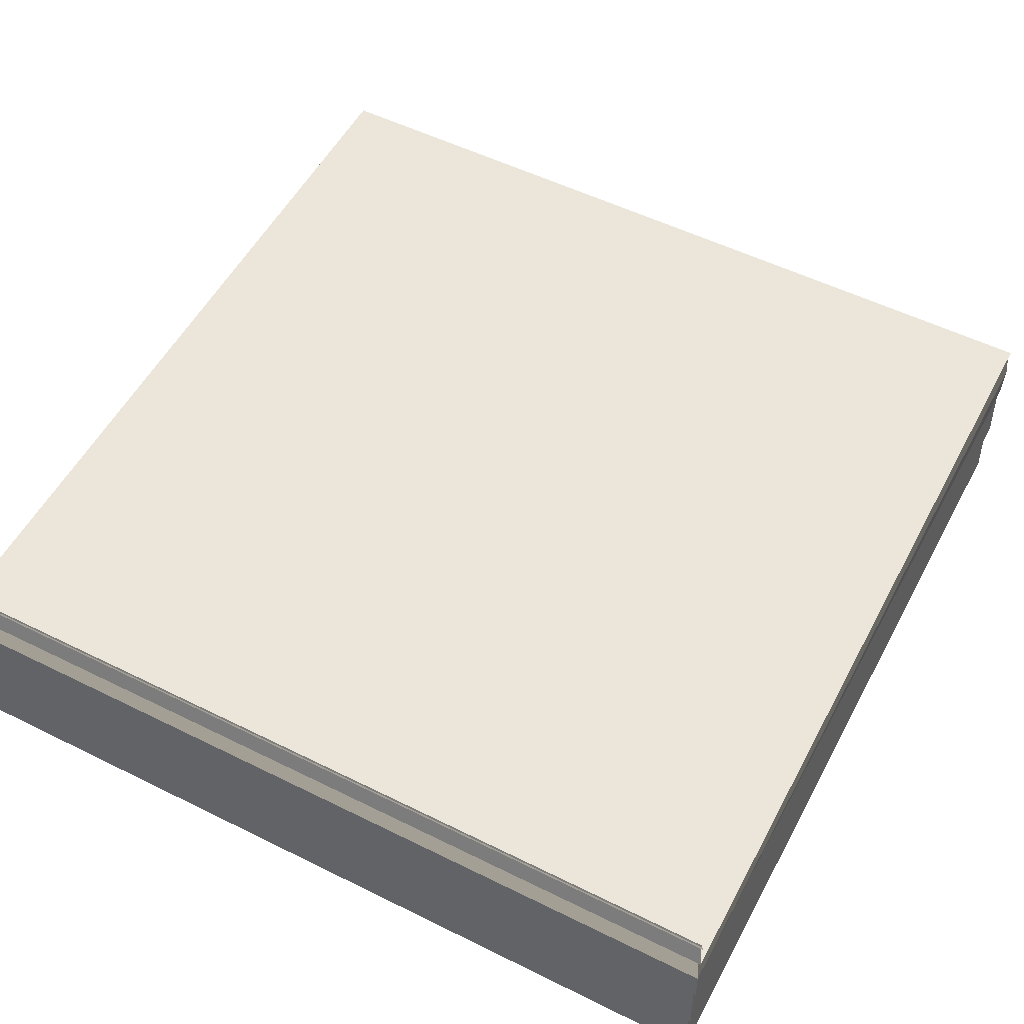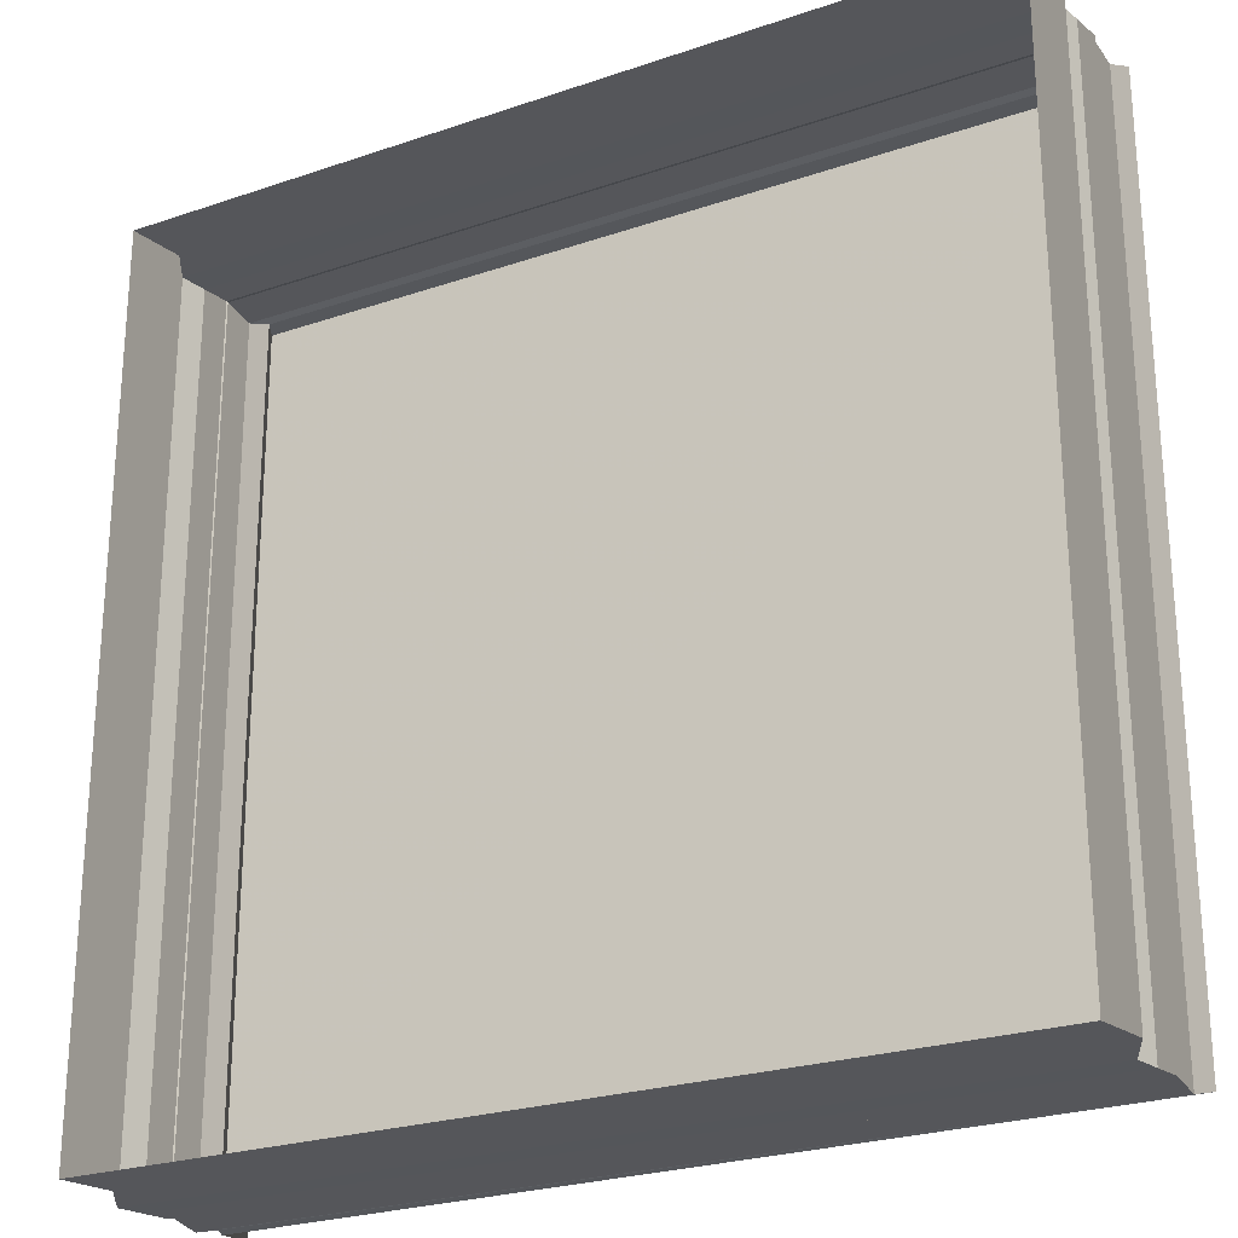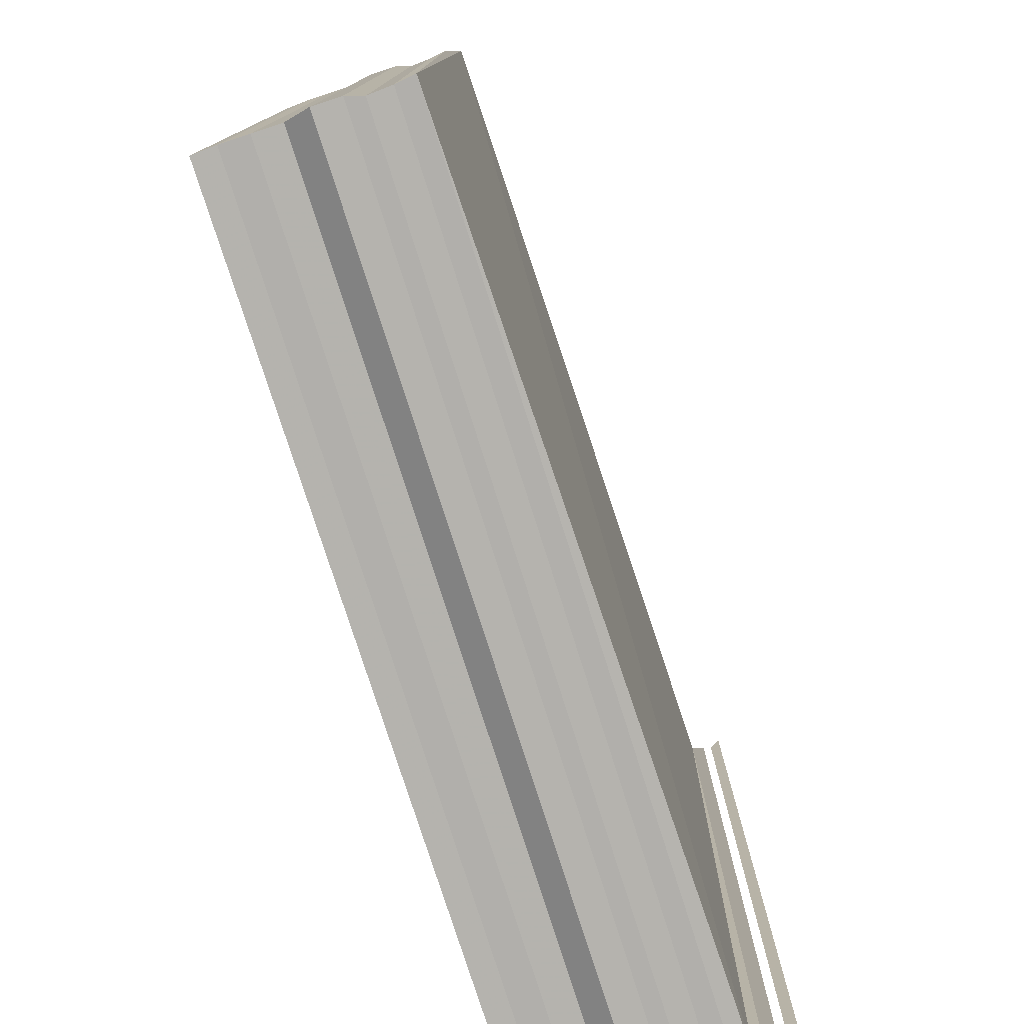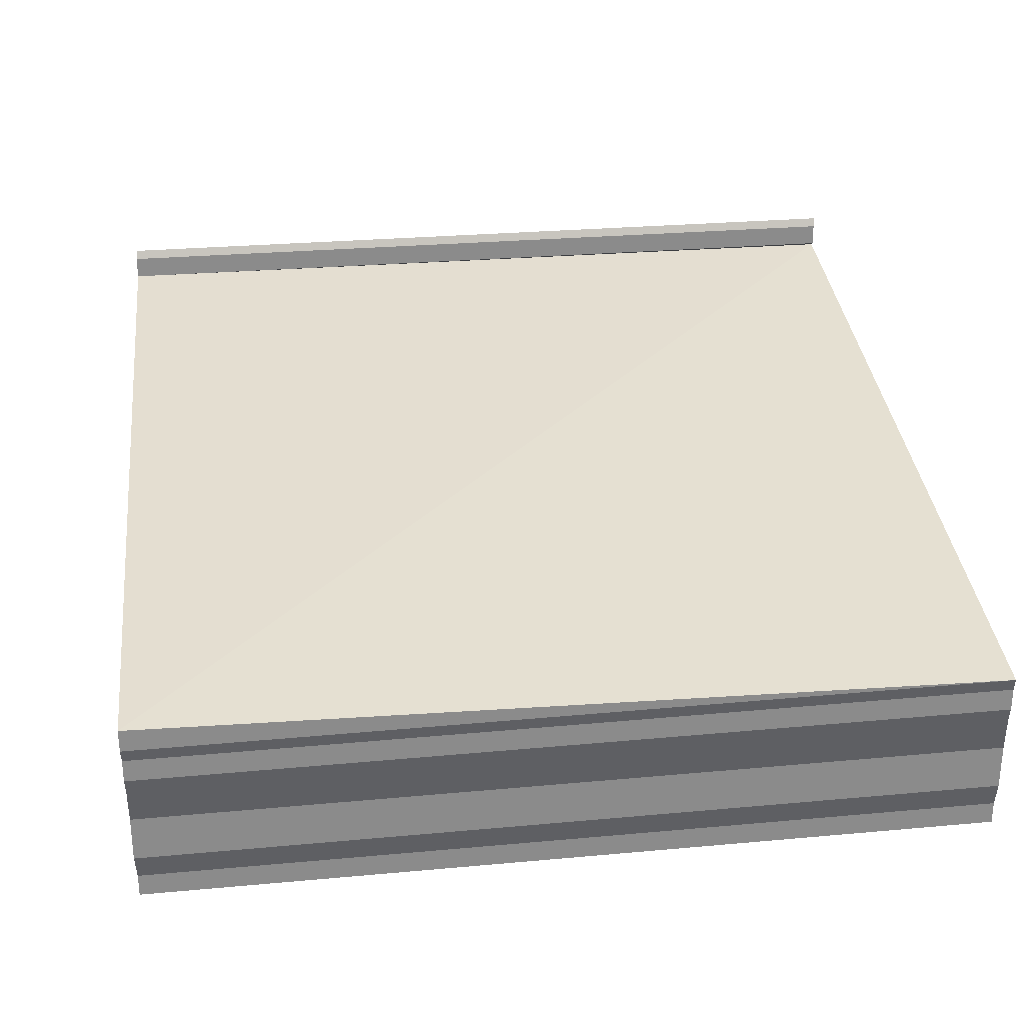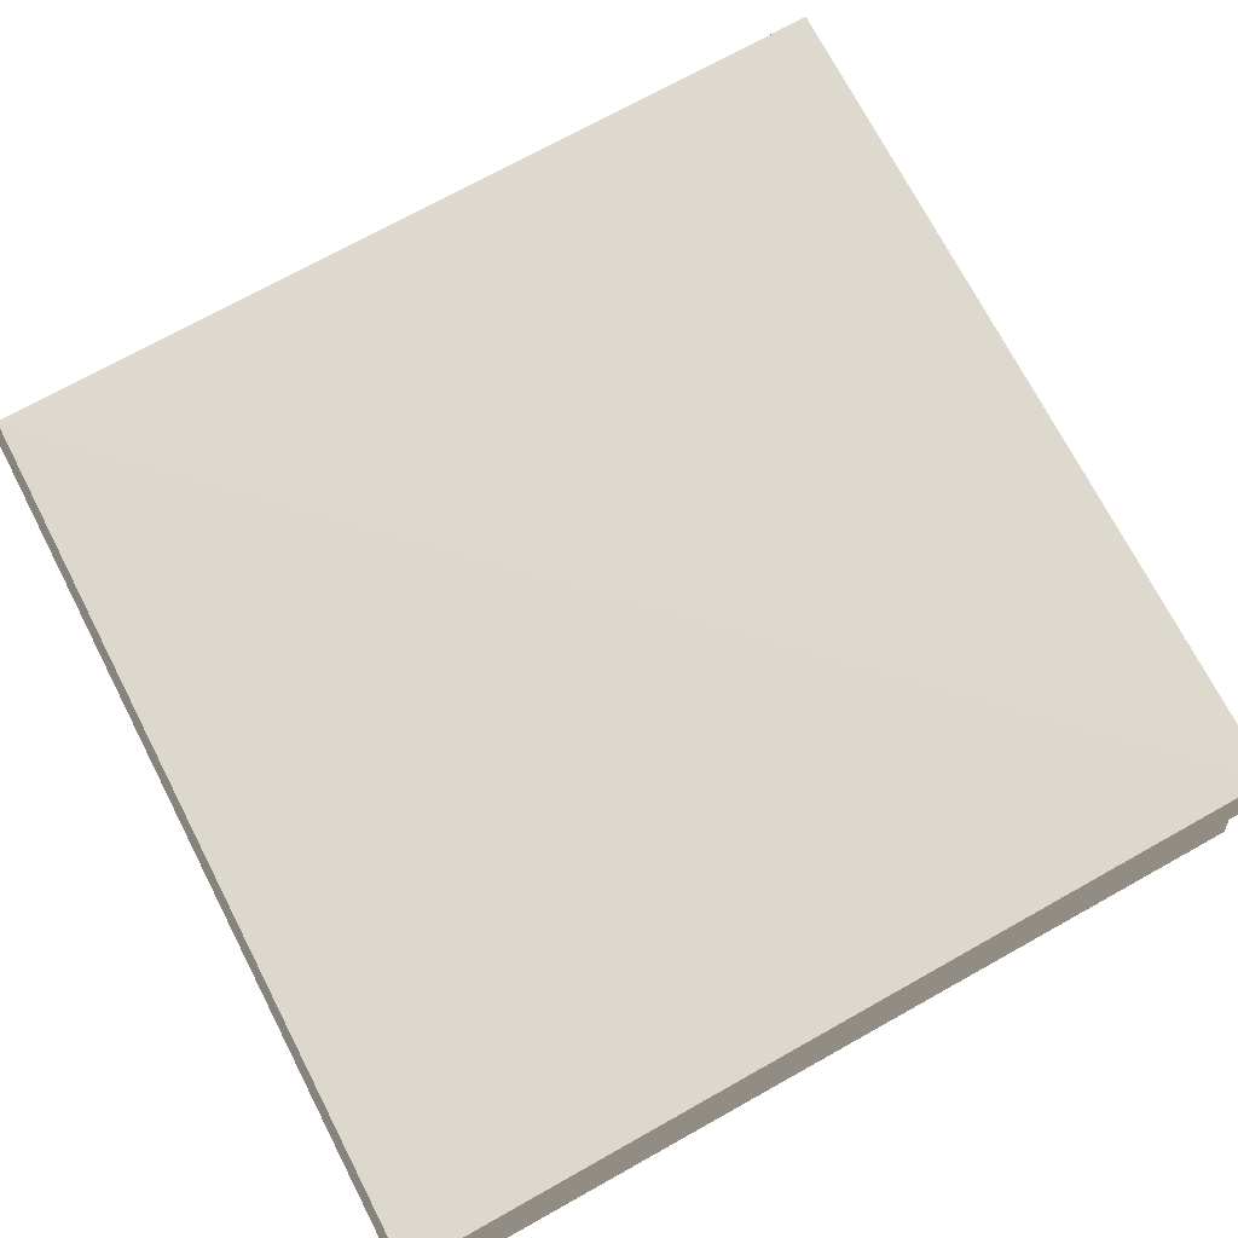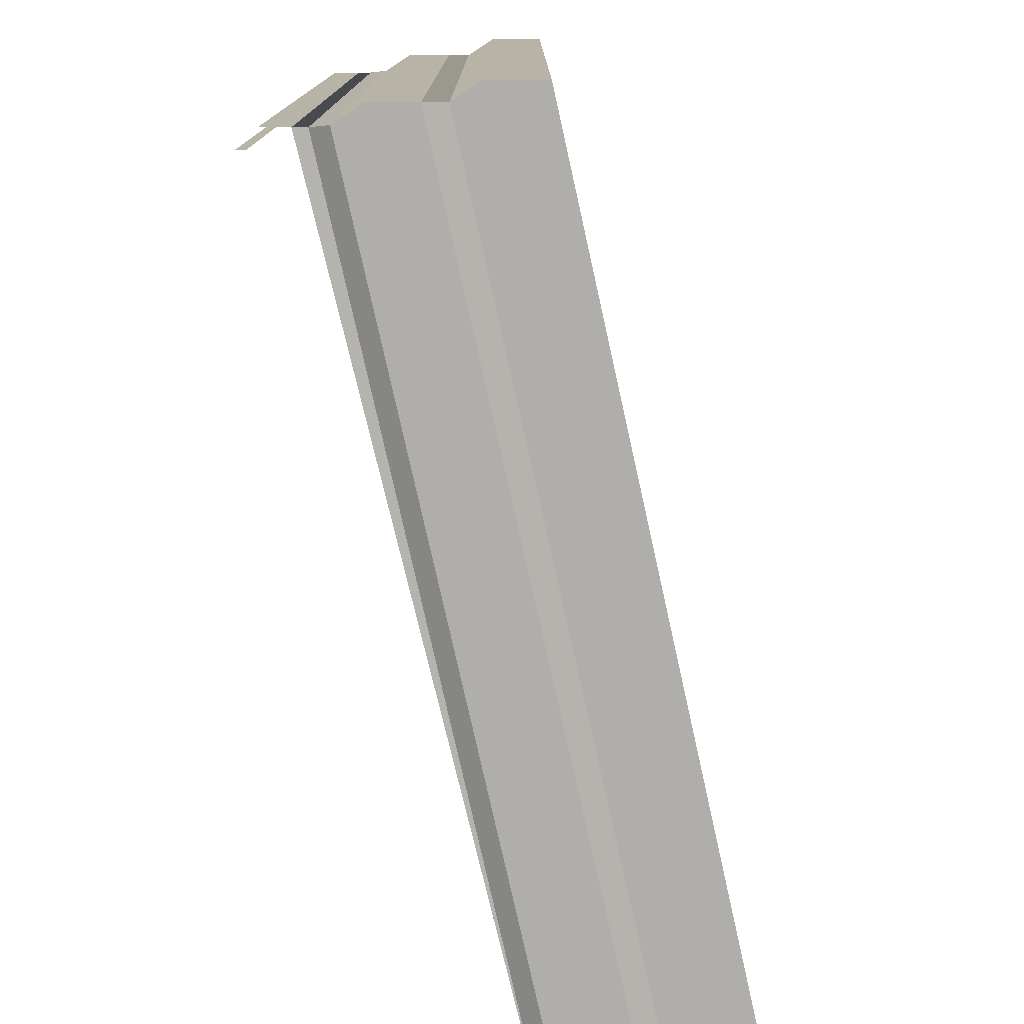
<metadata>
{"format":"obj","ext":"obj","renderer":"f3d","projection":"perspective","resolution":1024,"background":"white","views":[{"elev":54.8,"azim":117.6,"up":"+Z"},{"elev":-24.6,"azim":-151.6,"up":"+Y"},{"elev":-78.0,"azim":-72.3,"up":"+Y"},{"elev":35.6,"azim":-96.6,"up":"+Z"},{"elev":73.6,"azim":152.4,"up":"+Z"},{"elev":-77.3,"azim":102.6,"up":"+Y"}]}
</metadata>
<code>
o 4695
v 2236 1879 18.07
v 2236 1879 18.07
v 2236 1879 18.07
v 2236 1879 18.07
v 2236 1879 18.07
v 2236 1879 18.07
v 2236 1879 18.07
v 2236 1879 18.07
v 2236 1879 18.07
v 2236 1879 18.07
v 2236 1879 18.07
v 2236 1879 18.07
v 2236 1879 18.07
v 2236 1879 18.07
v 2236 1879 18.07
v 2236 1879 18.07
v 2236 1879 18.07
v 2236 1879 18.07
v 2236 1879 18.07
v 2236 1879 18.07
v 2236 1879 18.07
v 2236 1879 18.07
v 2236 1879 18.07
v 2236 1879 18.07
v 2236 1879 18.07
v 2236 1879 18.07
v 2236 1879 18.07
v 2236 1879 18.07
v 2236 1879 18.07
v 2236 1879 18.07
v 2236 1879 18.07
v 2236 1879 18.07
v 2236 1879 18.07
v 2236 1879 18.07
v 2236 1879 18.07
v 2236 1879 18.07
v 2236 1879 18.07
v 2236 1879 18.07
v 2236 1879 18.07
v 2236 1879 18.07
v 2236 1879 18.07
v 2236 1879 18.07
v 2236 1879 18.07
v 2236 1879 18.07
v 2236 1879 18.07
v 2236 1879 18.07
v 2236 1879 18.07
v 2236 1879 18.07
v 2236 1879 18.07
v 2236 1879 18.07
v 2236 1879 18.07
v 2236 1879 18.07
v 2236 1879 18.07
v 2236 1879 18.07
v 2236 1879 18.07
v 2236 1879 18.07
v 2236 1879 18.07
v 2236 1879 18.07
v 2236 1879 18.07
v 2236 1879 18.07
v 2236 1879 18.07
v 2236 1879 18.07
v 2236 1879 18.07
v 2236 1879 18.07
v 2236 1879 18.07
v 2236 1879 18.07
v 2236 1879 18.07
v 2236 1879 18.07
v 2236 1879 18.07
v 2236 1879 18.07
v 2236 1879 18.07
v 2236 1879 18.07
v 2236 1879 18.07
v 2236 1879 18.07
v 2236 1879 18.07
v 2236 1879 18.07
v 2236 1879 18.07
v 2236 1879 18.07
v 2236 1879 18.07
v 2236 1879 18.07
v 2236 1879 18.07
v 2236 1879 18.07
v 2236 1879 18.07
v 2236 1879 18.07
v 2236 1879 18.07
v 2236 1879 18.07
v 2236 1879 18.07
v 2236 1879 18.07
v 2236 1879 18.07
v 2236 1879 18.07
v 2236 1879 18.07
v 2236 1879 18.07
v 2236 1879 18.07
v 2236 1879 18.07
v 2236 1879 18.07
v 2236 1879 18.07
v 2236 1879 18.07
v 2236 1879 18.07
v 2236 1879 18.07
v 2236 1879 18.07
v 2236 1879 18.07
v 2236 1879 18.07
v 2236 1879 18.07
v 2236 1879 18.07
v 2236 1879 18.07
v 2236 1879 18.07
v 2236 1879 18.07
v 2236 1879 18.07
v 2236 1879 18.07
v 2236 1879 18.07
v 2236 1879 18.07
v 2236 1879 18.07
v 2236 1879 18.07
v 2236 1879 18.07
v 2236 1879 18.07
v 2236 1879 18.07
v 2236 1879 18.07
v 2236 1879 18.07
v 2236 1879 18.07
v 2236 1879 18.07
v 2236 1879 18.07
v 2236 1879 18.07
v 2236 1879 18.07
v 2236 1879 18.07
v 2236 1879 18.07
v 2236 1879 18.07
v 2236 1879 18.07
v 2236 1879 18.07
v 2236 1879 18.07
v 2236 1879 18.07
v 2236 1879 18.07
v 2236 1879 18.07
v 2236 1879 18.07
v 2236 1879 18.07
v 2236 1879 18.07
v 2236 1879 18.07
v 2236 1879 18.07
v 2236 1879 18.07
v 2236 1879 18.07
v 2236 1879 18.07
v 2236 1879 18.07
v 2236 1879 18.07
v 2236 1879 18.07
v 2236 1879 18.07
v 2236 1879 18.07
v 2236 1879 18.07
f 1 2 3
f 3 4 5
f 4 6 7
f 5 8 9
f 8 7 10
f 9 11 12
f 11 10 13
f 12 14 15
f 14 13 16
f 15 17 18
f 17 16 19
f 18 20 21
f 20 19 22
f 21 23 24
f 23 22 25
f 24 26 27
f 26 25 28
f 29 28 30
f 31 32 29
f 33 34 31
f 32 35 36
f 37 36 38
f 39 38 40
f 41 42 39
f 43 44 41
f 45 46 44
f 44 47 48
f 42 48 49
f 50 51 47
f 52 49 53
f 54 53 55
f 56 57 51
f 58 56 59
f 60 61 57
f 62 60 58
f 63 64 61
f 65 63 62
f 66 67 64
f 68 66 65
f 69 70 68
f 71 72 73
f 74 73 75
f 76 71 77
f 77 74 78
f 79 80 76
f 81 75 82
f 78 81 83
f 84 82 85
f 83 84 86
f 87 85 88
f 86 87 89
f 90 88 91
f 89 90 92
f 93 91 94
f 92 93 95
f 96 94 97
f 95 96 98
f 99 97 100
f 98 99 101
f 27 100 102
f 101 55 102
f 103 104 102
f 105 106 104
f 107 108 109
f 109 110 111
f 110 112 113
f 111 114 115
f 114 113 116
f 115 117 118
f 117 116 119
f 118 120 121
f 120 119 122
f 121 123 33
f 123 122 124
f 123 124 35
f 125 126 127
f 125 128 129
f 129 130 131
f 132 133 134
f 134 135 136
f 137 138 139
f 139 140 141
f 142 143 144
f 144 145 146

</code>
